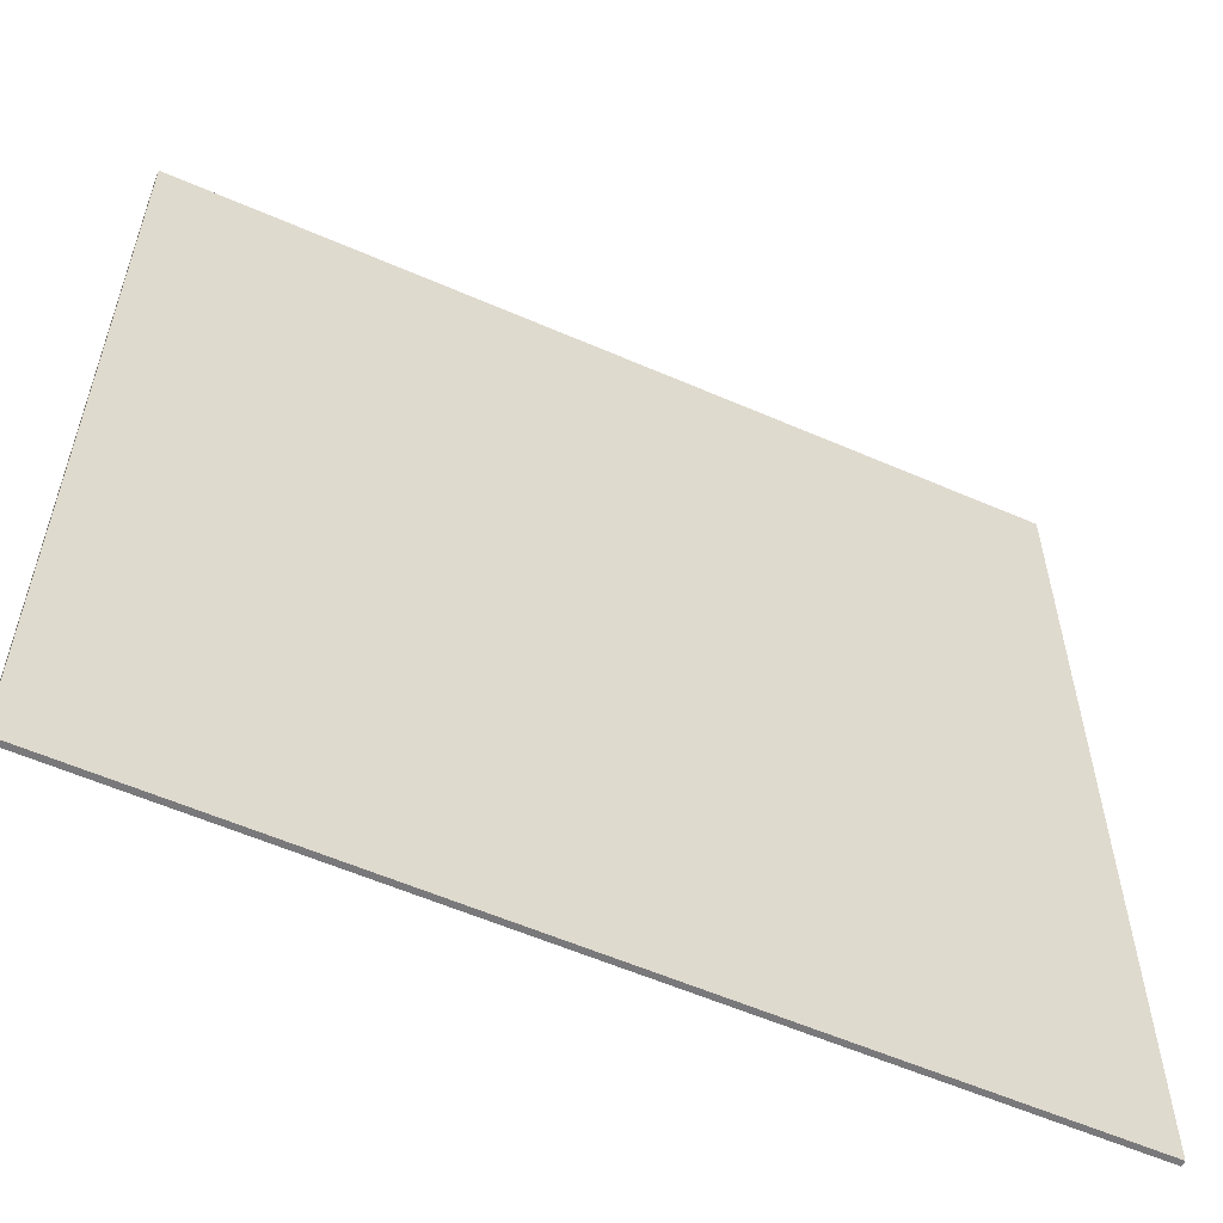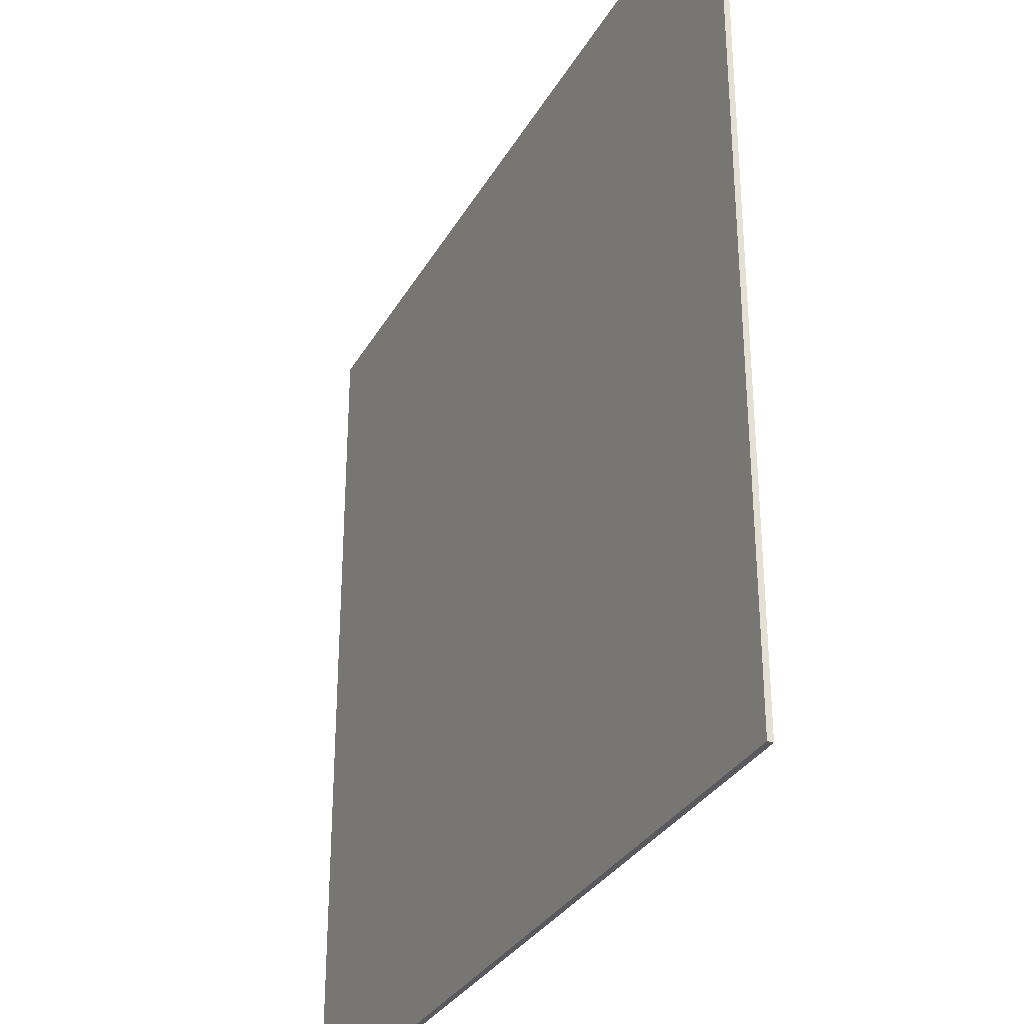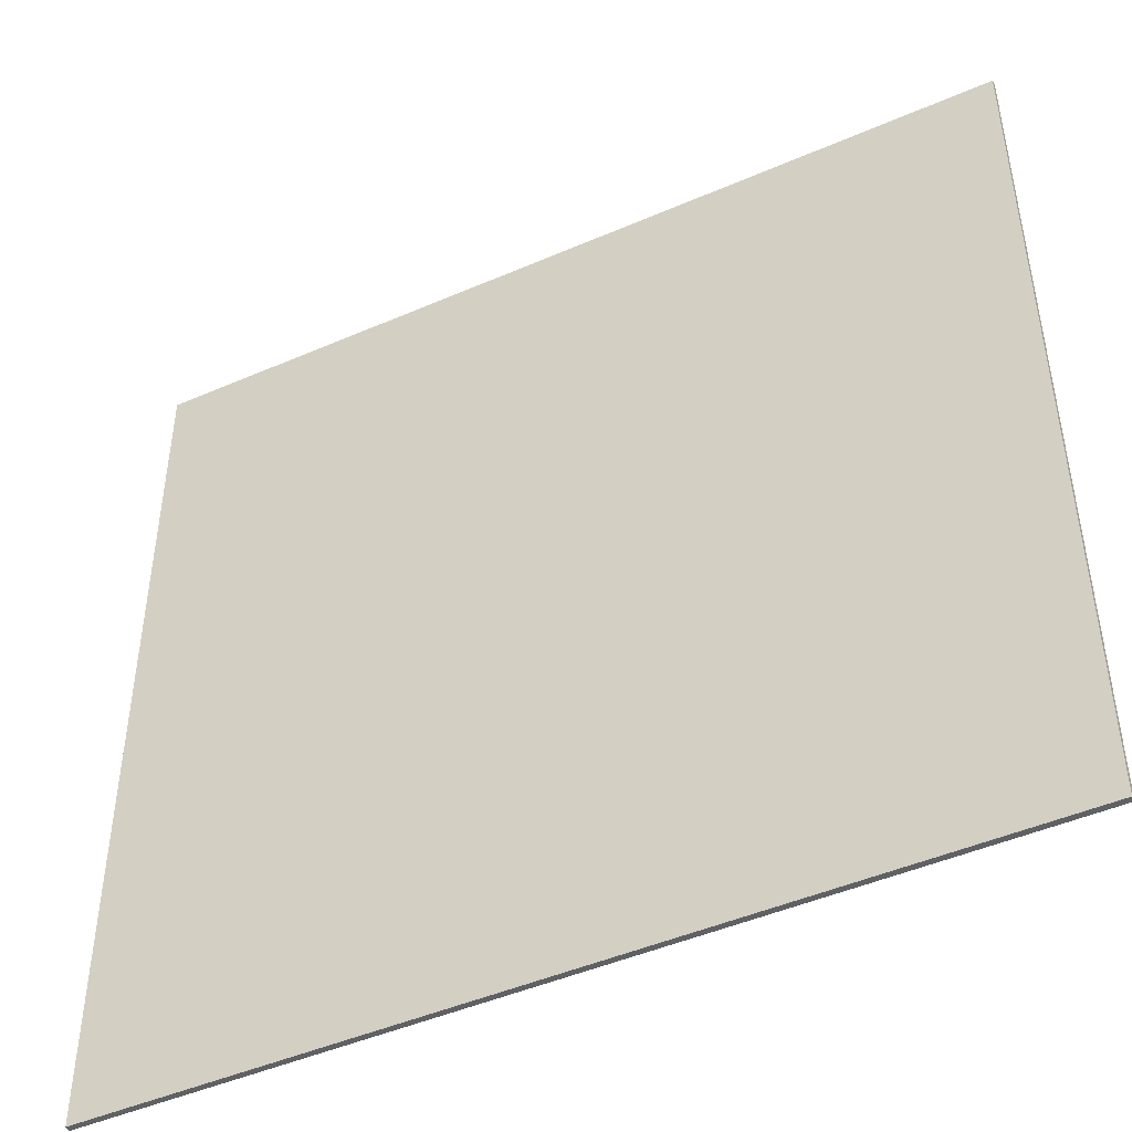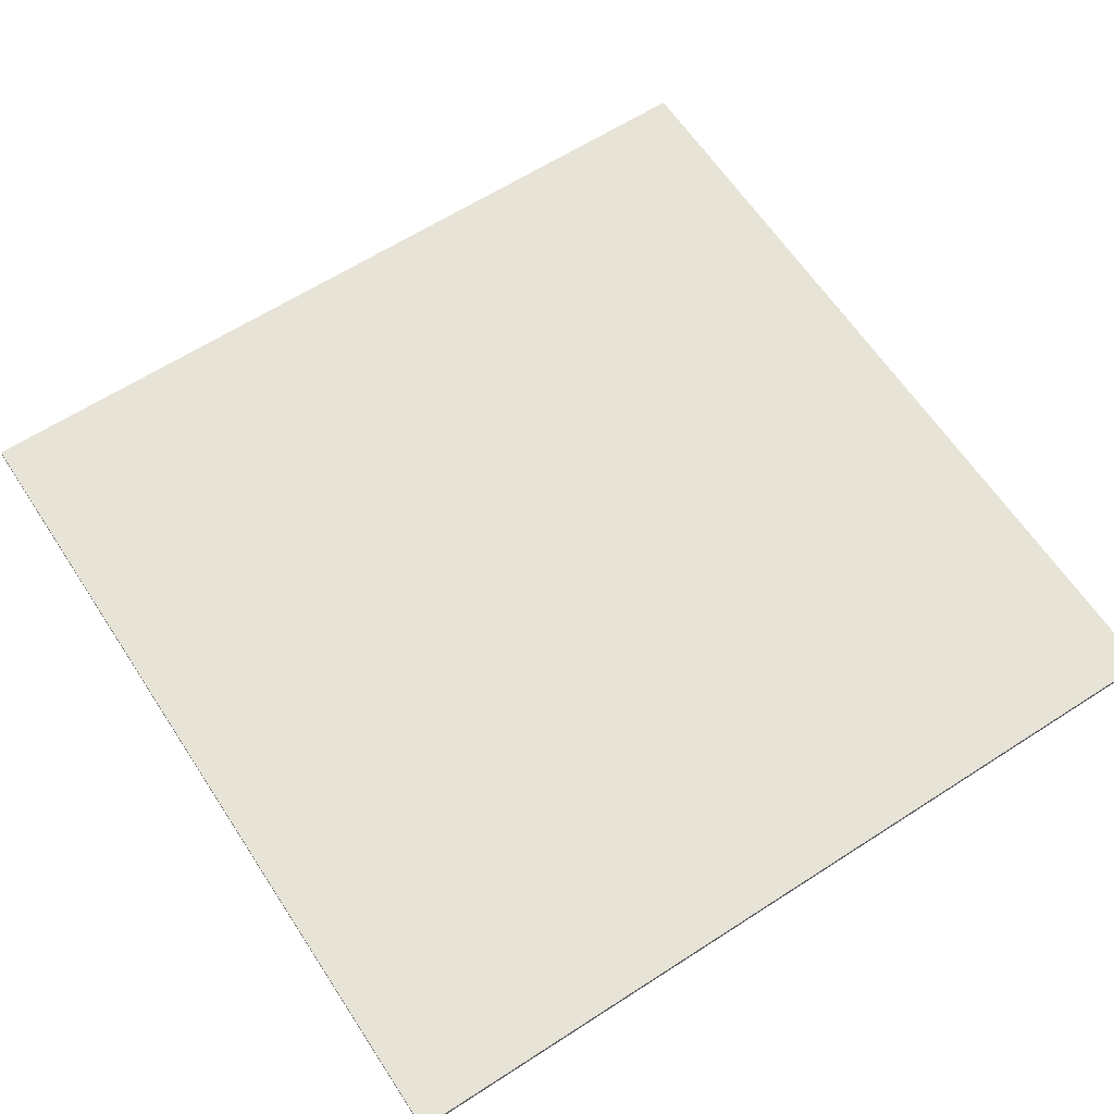
<metadata>
{"format":"obj","ext":"obj","renderer":"f3d","projection":"perspective","resolution":1024,"background":"white","views":[{"elev":-57.9,"azim":-24.3,"up":"+Z"},{"elev":-31.6,"azim":64.9,"up":"+Z"},{"elev":-46.4,"azim":26.4,"up":"+Z"},{"elev":62.7,"azim":-33.2,"up":"+Y"}]}
</metadata>
<code>
v 0.95 0 0.95
v 0.95 0 -0.95
v -0.95 0 -0.95
v -0.95 0 0.95
v -0.95 -0.0125 0.95
v 0.95 -0.0125 0.95
v 0.95 0 0.95
v -0.95 0 0.95
v -0.95 -0.0125 -0.95
v -0.95 -0.0125 0.95
v -0.95 0 0.95
v -0.95 0 -0.95
v 0.95 -0.0125 -0.95
v -0.95 -0.0125 -0.95
v -0.95 0 -0.95
v 0.95 0 -0.95
v 0.95 -0.0125 0.95
v 0.95 -0.0125 -0.95
v 0.95 0 -0.95
v 0.95 0 0.95
v 0 -0.0125 -0.2153
v 0.04453 -0.0125 -0.5039
v 0.06527 -0.0125 -0.4862
v 0.06527 -0.0125 -0.2239
v -0.0244 -0.0125 -0.5167
v 0 -0.0125 -0.5209
v 0 -0.0125 -0.2153
v -0.04453 -0.0125 -0.5039
v 0.3221 -0.0125 -0.4825
v 0.355 -0.0125 -0.2775
v 0.1732 -0.0125 -0.308
v 0.06527 -0.0125 -0.4862
v -0.355 -0.0125 -0.2775
v -0.3221 -0.0125 -0.4825
v -0.06527 -0.0125 -0.4862
v -0.1732 -0.0125 -0.308
v 0.06527 -0.0125 -0.4862
v 0.1732 -0.0125 -0.308
v 0.1244 -0.0125 -0.2605
v 0.06527 -0.0125 -0.2239
v -0.1244 -0.0125 -0.2605
v -0.1732 -0.0125 -0.308
v -0.06527 -0.0125 -0.4862
v -0.06527 -0.0125 -0.2239
v 0 -0.0125 -0.2153
v -0.06527 -0.0125 -0.2239
v -0.06527 -0.0125 -0.4862
v -0.04453 -0.0125 -0.5039
v 0.1732 -0.0125 -0.308
v 0.355 -0.0125 -0.2775
v 0.5636 -0.0125 -0.1196
v 0.5734 -0.0125 -0.05673
v -0.1732 -0.0125 -0.308
v -0.5466 -0.0125 0.06832
v -0.5661 -0.0125 0.0061
v -0.5734 -0.0125 -0.05673
v 0.1244 -0.0125 -0.2605
v 0.1732 -0.0125 -0.308
v 0.535 -0.0125 0.1421
v 0.4984 -0.0125 0.2251
v -0.1244 -0.0125 -0.2605
v -0.4502 -0.0125 0.2904
v -0.4984 -0.0125 0.2251
v 0.06527 -0.0125 -0.2239
v 0.1244 -0.0125 -0.2605
v 0.4099 -0.0125 0.3459
v 0.3355 -0.0125 0.4142
v -0.06527 -0.0125 -0.2239
v -0.2617 -0.0125 0.4514
v -0.3355 -0.0125 0.4142
v -0.1244 -0.0125 -0.2605
v -0.06527 -0.0125 -0.2239
v -0.3355 -0.0125 0.4142
v -0.4099 -0.0125 0.3459
v 0 -0.0125 -0.2153
v 0.06527 -0.0125 -0.2239
v 0.2056 -0.0125 0.4801
v 0.1165 -0.0125 0.5093
v -0.2056 -0.0125 0.4801
v -0.06527 -0.0125 -0.2239
v 0 -0.0125 -0.2153
v -0.1165 -0.0125 0.5093
v 0.03172 -0.0125 0.5142
v 0 -0.0125 -0.2153
v 0.1165 -0.0125 0.5093
v -0.03172 -0.0125 0.5142
v -0.1165 -0.0125 0.5093
v 0 -0.0125 -0.2153
v 0.2617 -0.0125 0.4514
v 0.06527 -0.0125 -0.2239
v 0.3355 -0.0125 0.4142
v 0.0244 -0.0125 -0.5167
v 0.04453 -0.0125 -0.5039
v 0 -0.0125 -0.2153
v 0 -0.0125 -0.5209
v -0.1732 -0.0125 -0.308
v -0.5734 -0.0125 -0.05673
v -0.5636 -0.0125 -0.1196
v -0.355 -0.0125 -0.2775
v 0.4502 -0.0125 0.2904
v 0.1244 -0.0125 -0.2605
v 0.4984 -0.0125 0.2251
v 0.5661 -0.0125 0.0061
v 0.5466 -0.0125 0.06832
v 0.1732 -0.0125 -0.308
v 0.5734 -0.0125 -0.05673
v -0.4984 -0.0125 0.2251
v -0.535 -0.0125 0.1421
v -0.1732 -0.0125 -0.308
v -0.1244 -0.0125 -0.2605
v 0.06527 -0.0125 -0.4862
v 0.04453 -0.0125 -0.5039
v 0.07991 -0.0125 -0.6076
v 0.4374 -0.0125 -0.6063
v -0.06466 -0.0125 -0.6204
v -0.04514 -0.0125 -0.632
v -0.04453 -0.0125 -0.5039
v -0.07991 -0.0125 -0.6076
v 0.3221 -0.0125 -0.4825
v 0.06527 -0.0125 -0.4862
v 0.4374 -0.0125 -0.6063
v -0.04453 -0.0125 -0.5039
v -0.06527 -0.0125 -0.4862
v -0.4374 -0.0125 -0.6063
v -0.07991 -0.0125 -0.6076
v -0.06527 -0.0125 -0.4862
v -0.3221 -0.0125 -0.4825
v -0.4374 -0.0125 -0.6063
v 0.4679 -0.0125 -0.3434
v 0.355 -0.0125 -0.2775
v 0.3221 -0.0125 -0.4825
v 0.4374 -0.0125 -0.6063
v -0.355 -0.0125 -0.2775
v -0.4679 -0.0125 -0.3434
v -0.4374 -0.0125 -0.6063
v -0.3221 -0.0125 -0.4825
v 0.6808 -0.0125 -0.1915
v 0.5636 -0.0125 -0.1196
v 0.355 -0.0125 -0.2775
v 0.4679 -0.0125 -0.3434
v -0.355 -0.0125 -0.2775
v -0.5636 -0.0125 -0.1196
v -0.6808 -0.0125 -0.1915
v -0.4679 -0.0125 -0.3434
v 0.535 -0.0125 0.1421
v 0.1732 -0.0125 -0.308
v 0.5466 -0.0125 0.06832
v 0.6387 -0.0125 0.2336
v -0.5466 -0.0125 0.06832
v -0.1732 -0.0125 -0.308
v -0.535 -0.0125 0.1421
v -0.6387 -0.0125 0.2336
v -0.6771 -0.0125 0.1244
v -0.6911 -0.0125 0.01647
v -0.5661 -0.0125 0.0061
v 0.4099 -0.0125 0.3459
v 0.1244 -0.0125 -0.2605
v 0.4502 -0.0125 0.2904
v 0.5057 -0.0125 0.43
v -0.4502 -0.0125 0.2904
v -0.1244 -0.0125 -0.2605
v -0.4099 -0.0125 0.3459
v -0.5057 -0.0125 0.43
v 0.4099 -0.0125 0.3459
v 0.5057 -0.0125 0.43
v 0.4069 -0.0125 0.5167
v 0.3355 -0.0125 0.4142
v 0.2056 -0.0125 0.4801
v 0.06527 -0.0125 -0.2239
v 0.2617 -0.0125 0.4514
v 0.2715 -0.0125 0.5911
v -0.2617 -0.0125 0.4514
v -0.06527 -0.0125 -0.2239
v -0.2056 -0.0125 0.4801
v -0.2715 -0.0125 0.5911
v 0 -0.0125 -0.2153
v 0.03172 -0.0125 0.5142
v 0 -0.0125 0.6405
v -0.03172 -0.0125 0.5142
v 0.5752 -0.0125 0.3434
v 0.5057 -0.0125 0.43
v 0.4502 -0.0125 0.2904
v 0.4984 -0.0125 0.2251
v 0.4069 -0.0125 0.5167
v 0.2715 -0.0125 0.5911
v 0.2617 -0.0125 0.4514
v 0.3355 -0.0125 0.4142
v 0 -0.0125 0.6405
v 0.03172 -0.0125 0.5142
v 0.1165 -0.0125 0.5093
v 0.1354 -0.0125 0.632
v -0.1165 -0.0125 0.5093
v -0.03172 -0.0125 0.5142
v 0 -0.0125 0.6405
v -0.1354 -0.0125 0.632
v -0.2617 -0.0125 0.4514
v -0.2715 -0.0125 0.5911
v -0.4069 -0.0125 0.5167
v -0.3355 -0.0125 0.4142
v 0.1354 -0.0125 0.632
v 0.1165 -0.0125 0.5093
v 0.2056 -0.0125 0.4801
v 0.2715 -0.0125 0.5911
v -0.2056 -0.0125 0.4801
v -0.1165 -0.0125 0.5093
v -0.1354 -0.0125 0.632
v -0.2715 -0.0125 0.5911
v 0.6911 -0.0125 0.01647
v 0.6771 -0.0125 0.1244
v 0.5661 -0.0125 0.0061
v 0.5734 -0.0125 -0.05673
v 0.6917 -0.0125 -0.0915
v 0.6911 -0.0125 0.01647
v 0.5661 -0.0125 0.0061
v -0.02257 -0.0125 -0.6387
v -0.0244 -0.0125 -0.5167
v -0.04453 -0.0125 -0.5039
v -0.04514 -0.0125 -0.632
v 0.04453 -0.0125 -0.5039
v 0.04514 -0.0125 -0.632
v 0.06466 -0.0125 -0.6204
v 0.07991 -0.0125 -0.6076
v 0.02257 -0.0125 -0.6387
v 0.0244 -0.0125 -0.5167
v 0 -0.0125 -0.5209
v 0 -0.0125 -0.6405
v -0.5734 -0.0125 -0.05673
v -0.6917 -0.0125 -0.0915
v -0.6808 -0.0125 -0.1915
v -0.5636 -0.0125 -0.1196
v 0.04453 -0.0125 -0.5039
v 0.0244 -0.0125 -0.5167
v 0.02257 -0.0125 -0.6387
v 0.04514 -0.0125 -0.632
v 0 -0.0125 -0.5209
v -0.0244 -0.0125 -0.5167
v -0.02257 -0.0125 -0.6387
v 0 -0.0125 -0.6405
v -0.4502 -0.0125 0.2904
v -0.5057 -0.0125 0.43
v -0.5752 -0.0125 0.3434
v -0.4984 -0.0125 0.2251
v 0.6771 -0.0125 0.1244
v 0.6387 -0.0125 0.2336
v 0.5466 -0.0125 0.06832
v 0.5661 -0.0125 0.0061
v -0.5752 -0.0125 0.3434
v -0.6387 -0.0125 0.2336
v -0.535 -0.0125 0.1421
v -0.4984 -0.0125 0.2251
v 0.535 -0.0125 0.1421
v 0.6387 -0.0125 0.2336
v 0.5752 -0.0125 0.3434
v 0.4984 -0.0125 0.2251
v -0.6387 -0.0125 0.2336
v -0.6771 -0.0125 0.1244
v -0.5661 -0.0125 0.0061
v -0.5466 -0.0125 0.06832
v -0.5734 -0.0125 -0.05673
v -0.5661 -0.0125 0.0061
v -0.6911 -0.0125 0.01647
v -0.6917 -0.0125 -0.0915
v 0.5636 -0.0125 -0.1196
v 0.6808 -0.0125 -0.1915
v 0.6917 -0.0125 -0.0915
v 0.5734 -0.0125 -0.05673
v -0.4069 -0.0125 0.5167
v -0.5057 -0.0125 0.43
v -0.4099 -0.0125 0.3459
v -0.3355 -0.0125 0.4142
v -0.7015 -0.0125 0.6405
v -0.5057 -0.0125 0.43
v -0.4069 -0.0125 0.5167
v -0.4374 -0.0125 -0.6063
v -0.4679 -0.0125 -0.3434
v -0.6808 -0.0125 -0.1915
v -0.7015 -0.0125 -0.6405
v -0.04514 -0.0125 -0.632
v -0.06466 -0.0125 -0.6204
v -0.4374 -0.0125 -0.6063
v -0.7015 -0.0125 0.6405
v -0.4069 -0.0125 0.5167
v -0.2715 -0.0125 0.5911
v 0 -0.0125 0.6405
v -0.7015 -0.0125 0.6405
v -0.1354 -0.0125 0.632
v -0.7015 -0.0125 0.6405
v -0.2715 -0.0125 0.5911
v -0.1354 -0.0125 0.632
v -0.7015 -0.0125 0.6405
v -0.5752 -0.0125 0.3434
v -0.5057 -0.0125 0.43
v 0.6808 -0.0125 -0.1915
v 0.4679 -0.0125 -0.3434
v 0.4374 -0.0125 -0.6063
v 0.7015 -0.0125 -0.6405
v 0.7015 -0.0125 -0.6405
v 0.4374 -0.0125 -0.6063
v 0.04514 -0.0125 -0.632
v 0.02257 -0.0125 -0.6387
v 0.4374 -0.0125 -0.6063
v 0.06466 -0.0125 -0.6204
v 0.04514 -0.0125 -0.632
v 0.4374 -0.0125 -0.6063
v 0.07991 -0.0125 -0.6076
v 0.06466 -0.0125 -0.6204
v 0.02257 -0.0125 -0.6387
v 0 -0.0125 -0.6405
v 0.7015 -0.0125 -0.6405
v -0.02257 -0.0125 -0.6387
v -0.7015 -0.0125 -0.6405
v 0 -0.0125 -0.6405
v -0.02257 -0.0125 -0.6387
v -0.04514 -0.0125 -0.632
v -0.4374 -0.0125 -0.6063
v -0.7015 -0.0125 -0.6405
v -0.06466 -0.0125 -0.6204
v -0.07991 -0.0125 -0.6076
v -0.4374 -0.0125 -0.6063
v 0.7015 -0.0125 0.6405
v 0.2715 -0.0125 0.5911
v 0.4069 -0.0125 0.5167
v -0.7015 -0.0125 0.6405
v -0.6387 -0.0125 0.2336
v -0.5752 -0.0125 0.3434
v 0.7015 -0.0125 0.6405
v 0.1354 -0.0125 0.632
v 0.2715 -0.0125 0.5911
v 0.7015 -0.0125 0.6405
v 0.5752 -0.0125 0.3434
v 0.6387 -0.0125 0.2336
v 0.7015 -0.0125 0.6405
v 0.5057 -0.0125 0.43
v 0.5752 -0.0125 0.3434
v 0.7015 -0.0125 0.6405
v 0.4069 -0.0125 0.5167
v 0.5057 -0.0125 0.43
v -0.7015 -0.0125 0.6405
v -0.6771 -0.0125 0.1244
v -0.6387 -0.0125 0.2336
v 0.7015 -0.0125 0.6405
v 0.6387 -0.0125 0.2336
v 0.6771 -0.0125 0.1244
v -0.7015 -0.0125 0.6405
v -0.6911 -0.0125 0.01647
v -0.6771 -0.0125 0.1244
v 0.7015 -0.0125 0.6405
v 0 -0.0125 0.6405
v 0.1354 -0.0125 0.632
v 0.7015 -0.0125 0.6405
v 0.6771 -0.0125 0.1244
v 0.6911 -0.0125 0.01647
v -0.6808 -0.0125 -0.1915
v -0.6917 -0.0125 -0.0915
v -0.7015 -0.0125 -0.1458
v -0.7015 -0.0125 -0.6405
v -0.6917 -0.0125 -0.0915
v -0.6911 -0.0125 0.01647
v -0.7015 -0.0125 0.6405
v -0.7015 -0.0125 -0.1458
v 0.7015 -0.0125 -0.1458
v 0.6917 -0.0125 -0.0915
v 0.6808 -0.0125 -0.1915
v 0.7015 -0.0125 -0.6405
v 0.7015 -0.0125 -0.1458
v 0.7015 -0.0125 0.6405
v 0.6911 -0.0125 0.01647
v 0.6917 -0.0125 -0.0915
v -0.7015 -0.0125 -0.1458
v -0.7015 -0.0125 0.6405
v -0.95 -0.0125 0.95
v -0.95 -0.0125 -0.95
v -0.7015 -0.0125 -0.1458
v -0.95 -0.0125 -0.95
v -0.7015 -0.0125 -0.6405
v 0 -0.0125 -0.6405
v -0.7015 -0.0125 -0.6405
v -0.95 -0.0125 -0.95
v 0.95 -0.0125 -0.95
v 0.7015 -0.0125 -0.6405
v 0 -0.0125 -0.6405
v 0.95 -0.0125 -0.95
v 0.7015 -0.0125 -0.1458
v 0.7015 -0.0125 -0.6405
v 0.95 -0.0125 -0.95
v 0.95 -0.0125 0.95
v 0.95 -0.0125 0.95
v 0.7015 -0.0125 0.6405
v 0.7015 -0.0125 -0.1458
v 0 -0.0125 0.6405
v 0.7015 -0.0125 0.6405
v 0.95 -0.0125 0.95
v -0.95 -0.0125 0.95
v -0.95 -0.0125 0.95
v -0.7015 -0.0125 0.6405
v 0 -0.0125 0.6405
g mesh60514
f 1 2 3
f 3 4 1
f 5 6 7
f 7 8 5
f 9 10 11
f 11 12 9
f 13 14 15
f 15 16 13
f 17 18 19
f 19 20 17
g mesh60516
f 21 22 23
f 23 24 21
f 25 26 27
f 27 28 25
f 29 30 31
f 31 32 29
f 33 34 35
f 35 36 33
f 37 38 39
f 39 40 37
f 41 42 43
f 43 44 41
f 45 46 47
f 47 48 45
f 49 50 51
f 51 52 49
f 53 54 55
f 55 56 53
f 57 58 59
f 59 60 57
f 61 62 63
f 64 65 66
f 66 67 64
f 68 69 70
f 71 72 73
f 73 74 71
f 75 76 77
f 77 78 75
f 79 80 81
f 81 82 79
f 83 84 85
f 86 87 88
f 89 90 91
f 92 93 94
f 94 95 92
f 96 97 98
f 98 99 96
f 100 101 102
f 103 104 105
f 105 106 103
f 107 108 109
f 109 110 107
f 111 112 113
f 113 114 111
f 115 116 117
f 117 118 115
f 119 120 121
f 122 123 124
f 124 125 122
f 126 127 128
f 129 130 131
f 131 132 129
f 133 134 135
f 135 136 133
f 137 138 139
f 139 140 137
f 141 142 143
f 143 144 141
f 145 146 147
f 147 148 145
f 149 150 151
f 151 152 149
f 153 154 155
f 156 157 158
f 158 159 156
f 160 161 162
f 162 163 160
f 164 165 166
f 166 167 164
f 168 169 170
f 170 171 168
f 172 173 174
f 174 175 172
f 176 177 178
f 178 179 176
f 180 181 182
f 182 183 180
f 184 185 186
f 186 187 184
f 188 189 190
f 190 191 188
f 192 193 194
f 194 195 192
f 196 197 198
f 198 199 196
f 200 201 202
f 202 203 200
f 204 205 206
f 206 207 204
f 208 209 210
f 211 212 213
f 213 214 211
f 215 216 217
f 217 218 215
f 219 220 221
f 221 222 219
f 223 224 225
f 225 226 223
f 227 228 229
f 229 230 227
f 231 232 233
f 233 234 231
f 235 236 237
f 237 238 235
f 239 240 241
f 241 242 239
f 243 244 245
f 245 246 243
f 247 248 249
f 249 250 247
f 251 252 253
f 253 254 251
f 255 256 257
f 257 258 255
f 259 260 261
f 261 262 259
f 263 264 265
f 265 266 263
f 267 268 269
f 269 270 267
g mesh60518
f 271 272 273
f 274 275 276
f 276 277 274
f 278 279 280
f 281 282 283
f 284 285 286
f 287 288 289
f 290 291 292
f 293 294 295
f 295 296 293
f 297 298 299
f 299 300 297
f 301 302 303
f 304 305 306
f 307 308 309
f 310 311 312
f 313 314 315
f 315 316 313
f 317 318 319
f 320 321 322
f 323 324 325
f 326 327 328
f 329 330 331
f 332 333 334
f 335 336 337
f 338 339 340
f 341 342 343
f 344 345 346
f 347 348 349
f 350 351 352
f 353 354 355
f 355 356 353
f 357 358 359
f 359 360 357
f 361 362 363
f 363 364 361
f 365 366 367
f 367 368 365
f 369 370 371
f 371 372 369
f 373 374 375
f 376 377 378
f 378 379 376
f 380 381 382
f 383 384 385
f 385 386 383
f 387 388 389
f 390 391 392
f 392 393 390
f 394 395 396

</code>
